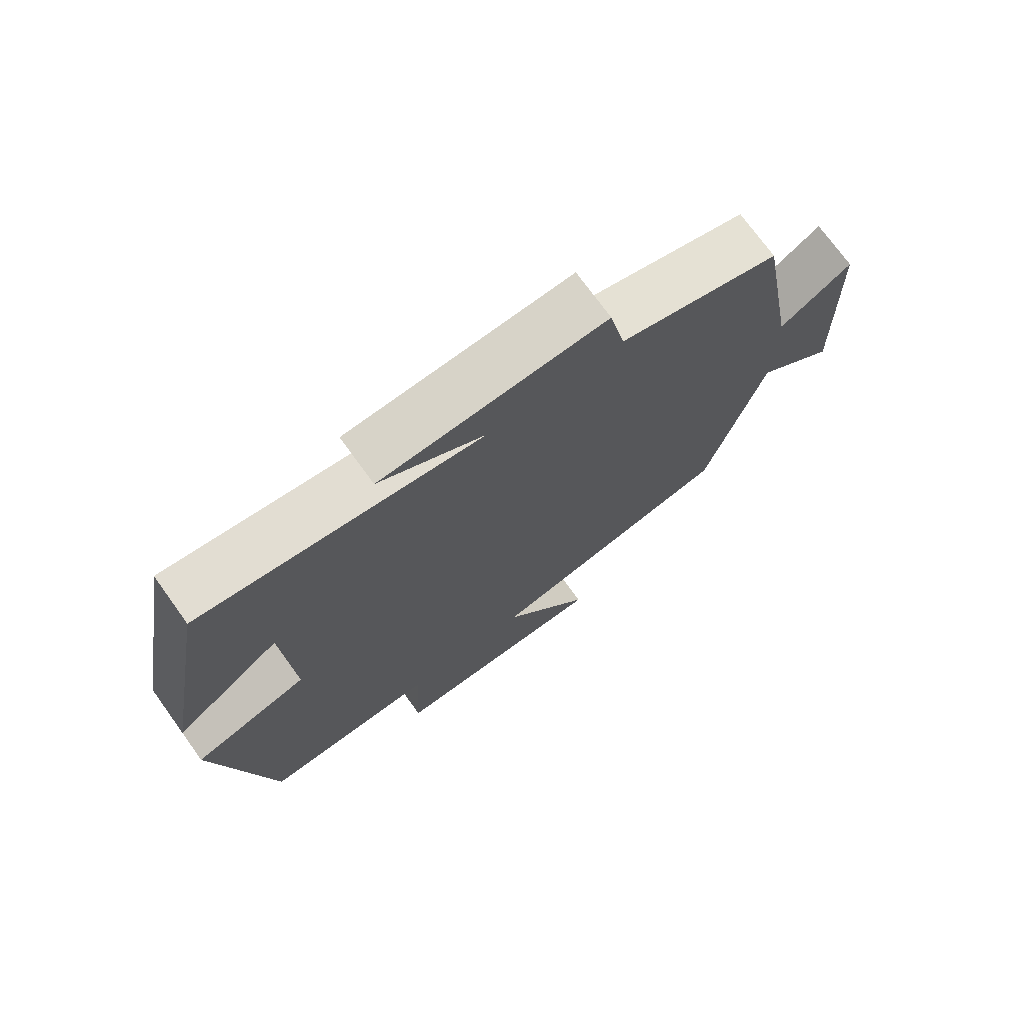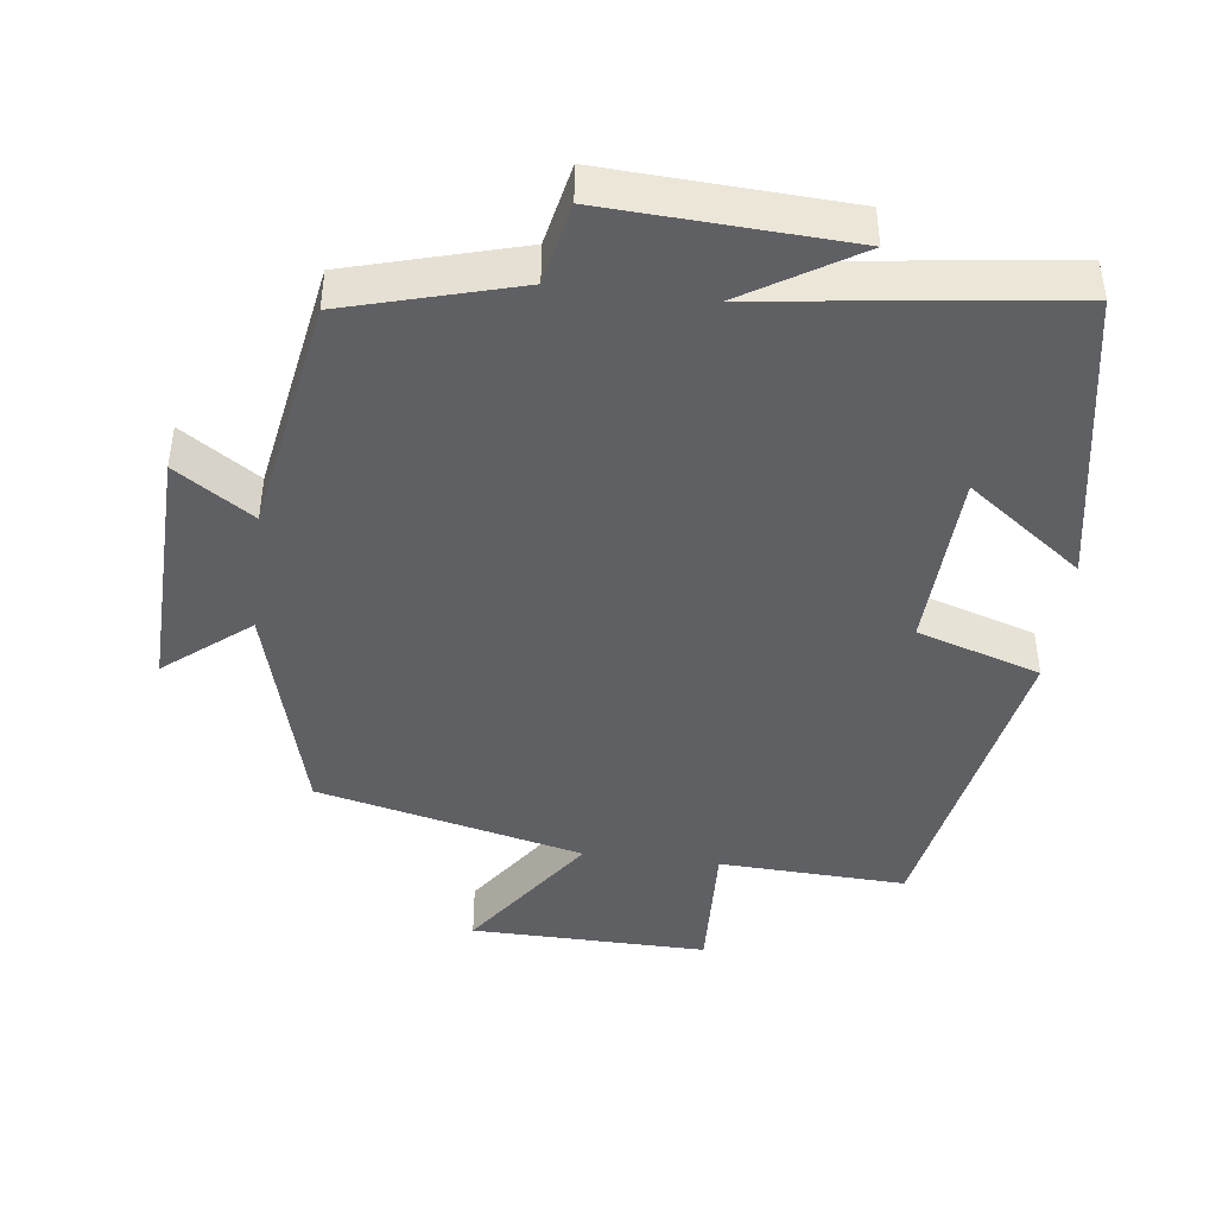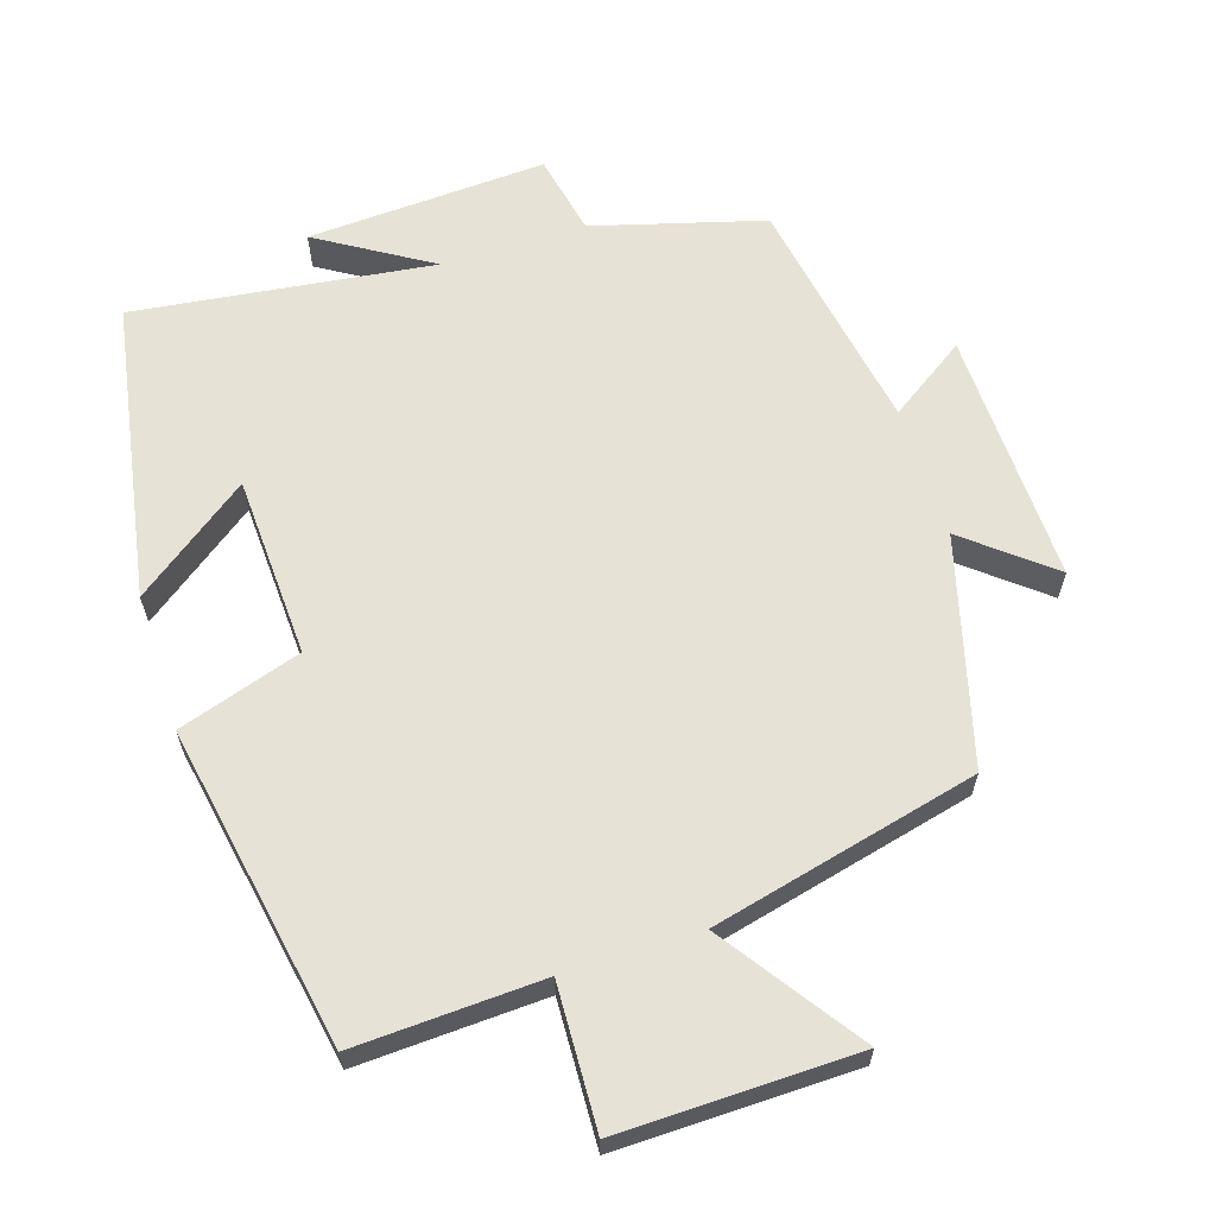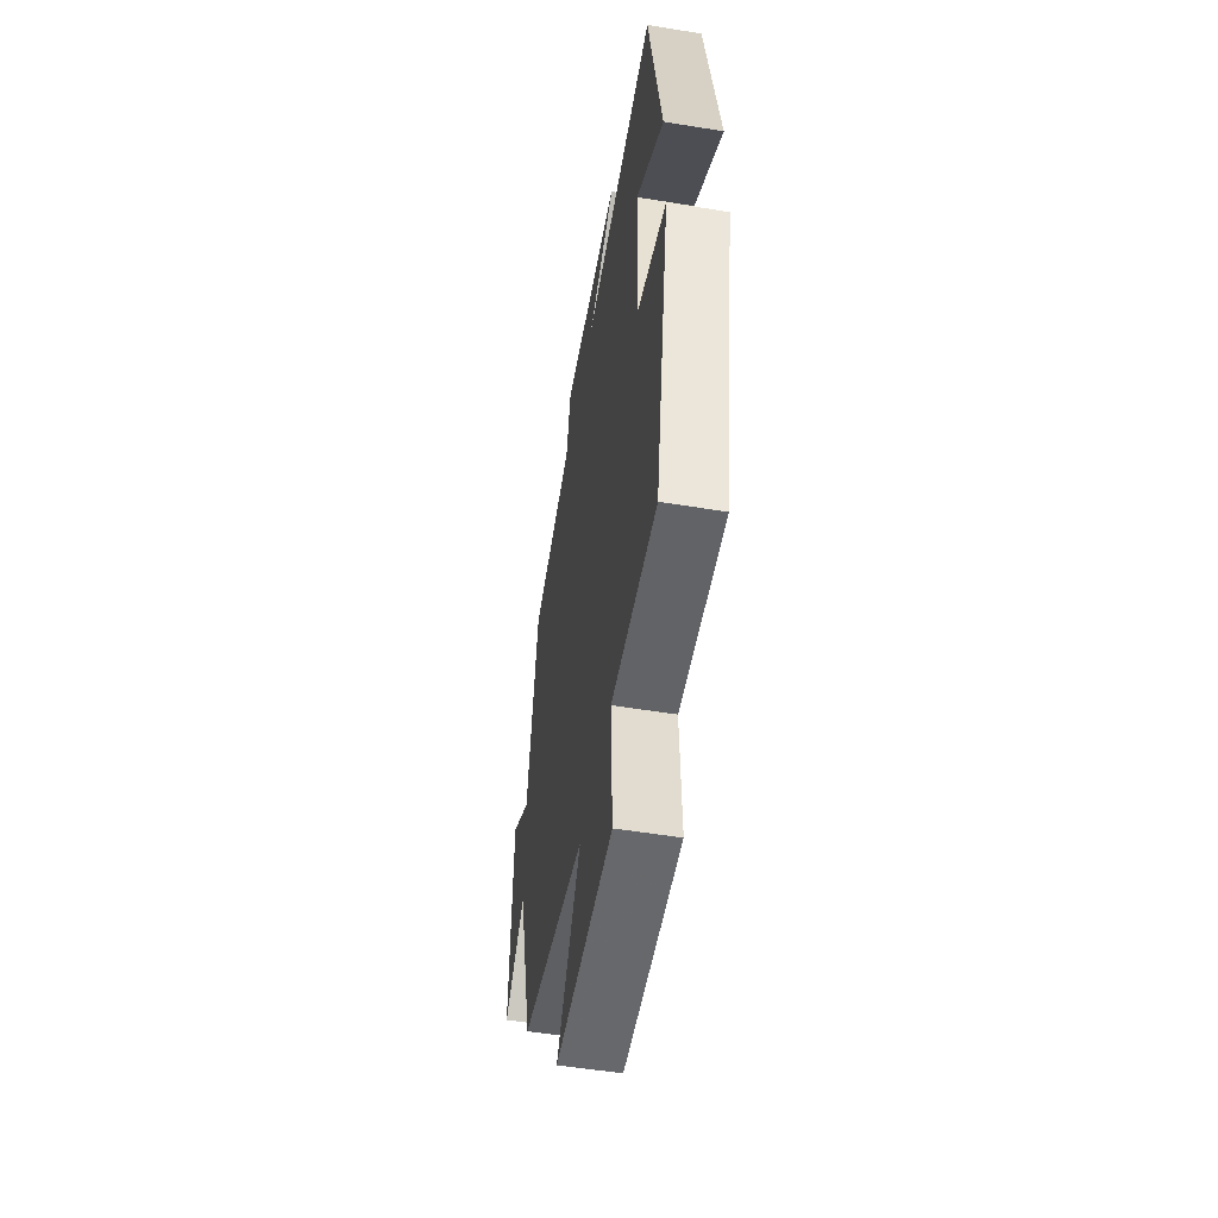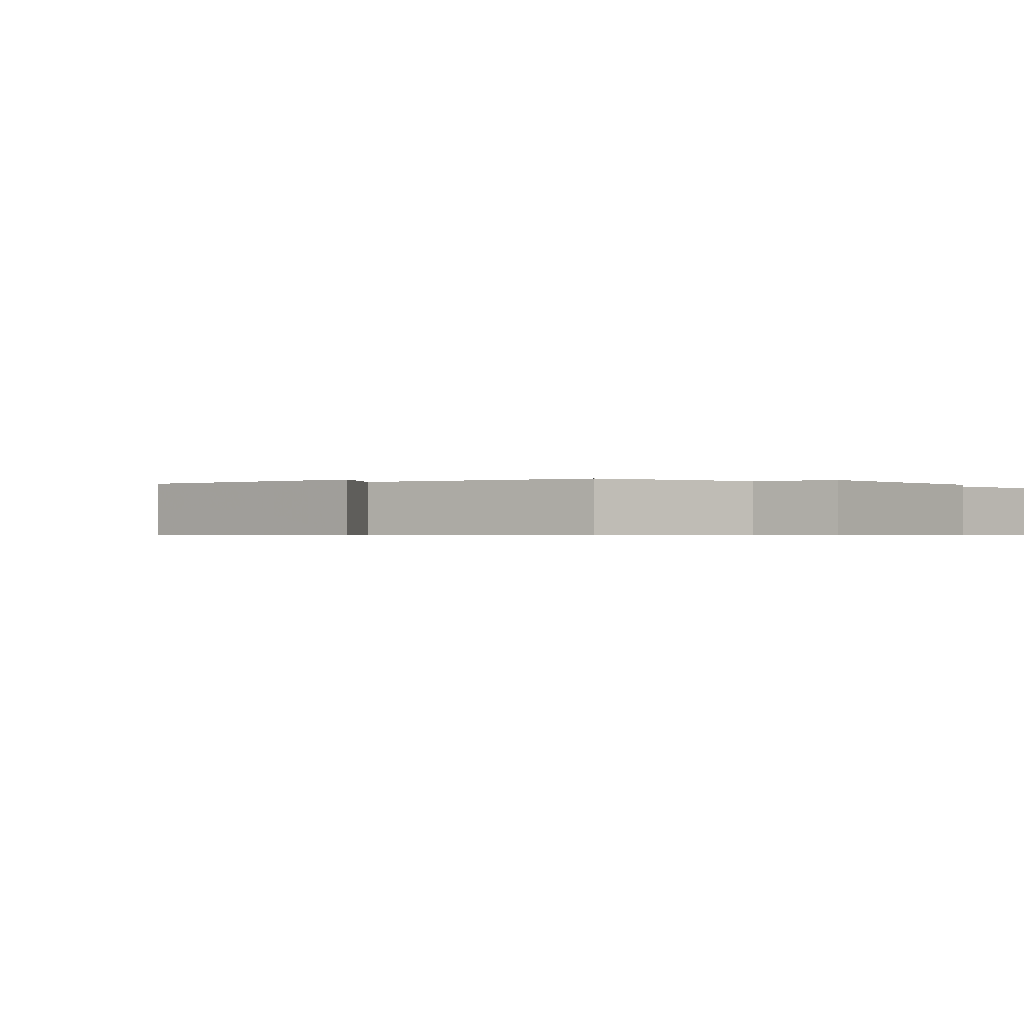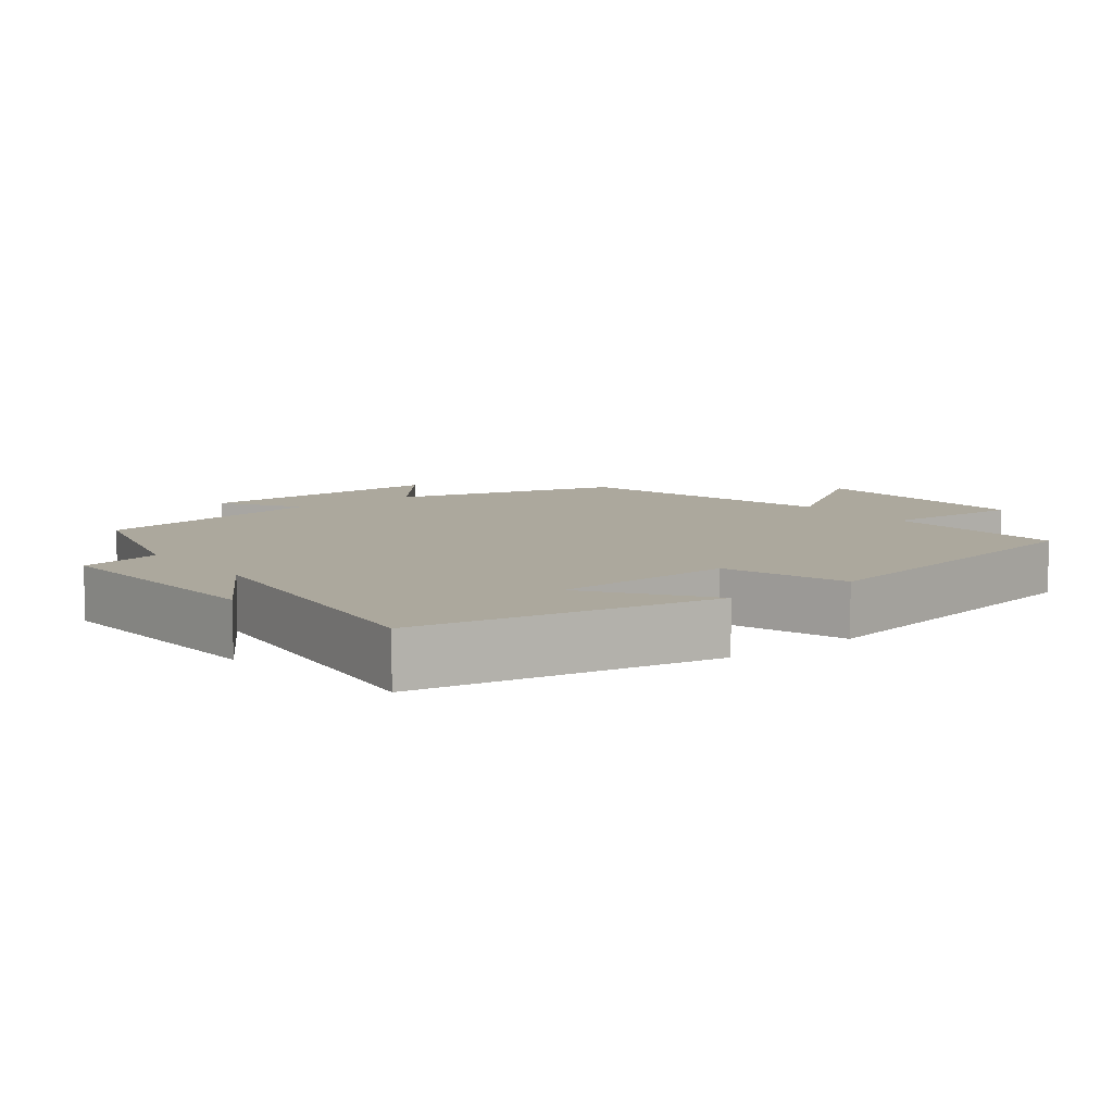
<metadata>
{"format":"obj","ext":"obj","renderer":"f3d","projection":"perspective","resolution":1024,"background":"white","views":[{"elev":73.4,"azim":144.2,"up":"+Z"},{"elev":-43.5,"azim":-7.0,"up":"+Y"},{"elev":63.1,"azim":162.3,"up":"+Y"},{"elev":-53.6,"azim":80.1,"up":"+Z"},{"elev":-0.6,"azim":-48.3,"up":"+Y"},{"elev":8.6,"azim":52.4,"up":"+Y"}]}
</metadata>
<code>
v -0.441 0.07 0.433
v -0.201 0.07 0.5
v -0.177 0.07 0.615
v 0.161 0.07 0.597
v 0.003 0.07 0.5
v 0.425 0.07 0.554
v 0.5 0.07 0.133
v 0.338 0.07 0.253
v 0.326 0.07 -0.003
v 0.5 0.07 -0.059
v 0.416 0.07 -0.512
v 0.152 0.07 -0.5
v 0.16 0.07 -0.701
v -0.174 0.07 -0.695
v -0.038 0.07 -0.5
v -0.414 0.07 -0.41
v -0.5 0.07 -0.091
v -0.619 0.07 -0.188
v -0.609 0.07 0.17
v -0.5 0.07 0.097
v -0.441 0 0.433
v -0.201 0 0.5
v -0.177 0 0.615
v 0.161 0 0.597
v 0.003 0 0.5
v 0.425 0 0.554
v 0.5 0 0.133
v 0.338 0 0.253
v 0.326 0 -0.003
v 0.5 0 -0.059
v 0.416 0 -0.512
v 0.152 0 -0.5
v 0.16 0 -0.701
v -0.174 0 -0.695
v -0.038 0 -0.5
v -0.414 0 -0.41
v -0.5 0 -0.091
v -0.619 0 -0.188
v -0.609 0 0.17
v -0.5 0 0.097
f 17 18 19 20
f 15 16 17 20
f 15 20 1 2
f 12 13 14 15
f 12 15 2 3
f 9 10 11 12
f 8 9 12 3
f 6 7 8
f 5 6 8
f 5 8 3
f 3 4 5
f 40 39 38 37
f 40 37 36 35
f 22 21 40 35
f 35 34 33 32
f 23 22 35 32
f 32 31 30 29
f 23 32 29 28
f 28 27 26
f 28 26 25
f 23 28 25
f 25 24 23
f 1 21 22 2
f 2 22 23 3
f 3 23 24 4
f 4 24 25 5
f 5 25 26 6
f 6 26 27 7
f 7 27 28 8
f 8 28 29 9
f 9 29 30 10
f 10 30 31 11
f 11 31 32 12
f 12 32 33 13
f 13 33 34 14
f 14 34 35 15
f 15 35 36 16
f 16 36 37 17
f 17 37 38 18
f 18 38 39 19
f 19 39 40 20
f 20 40 21 1

</code>
